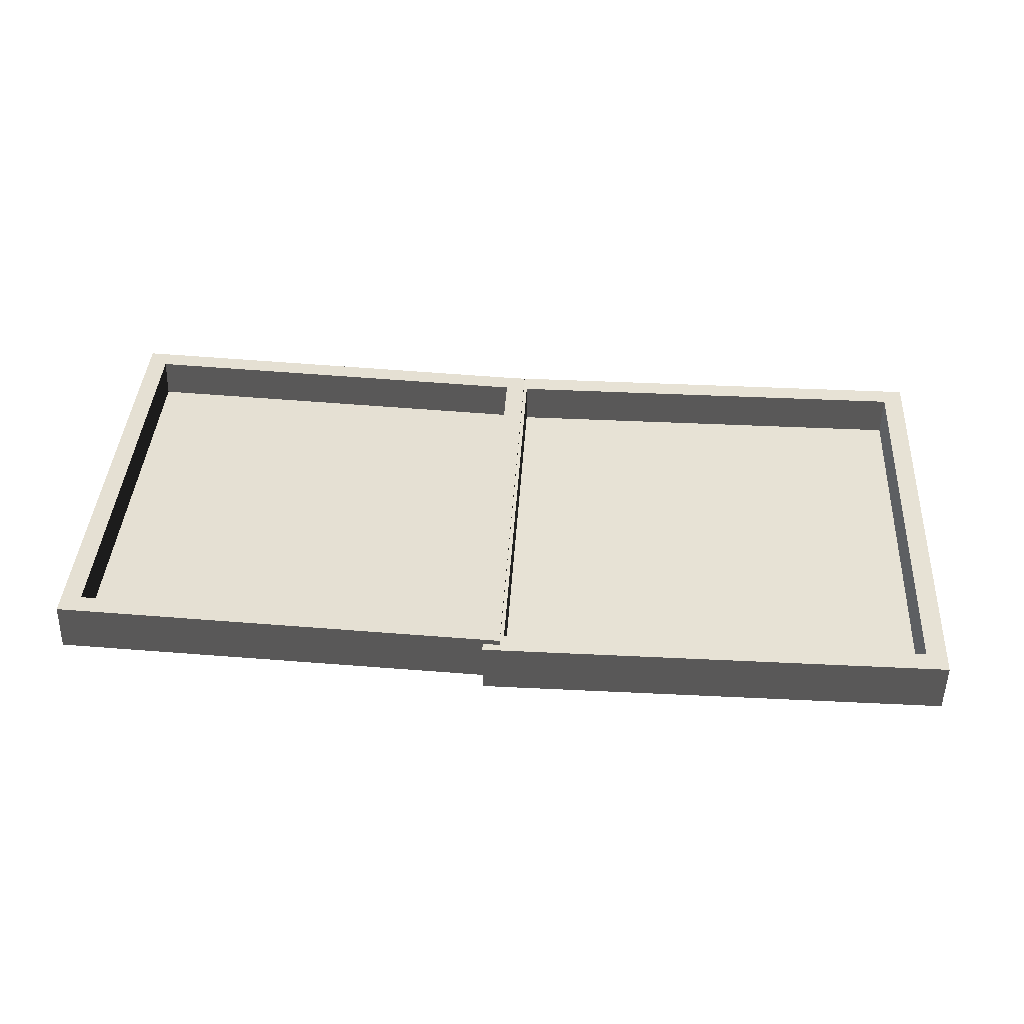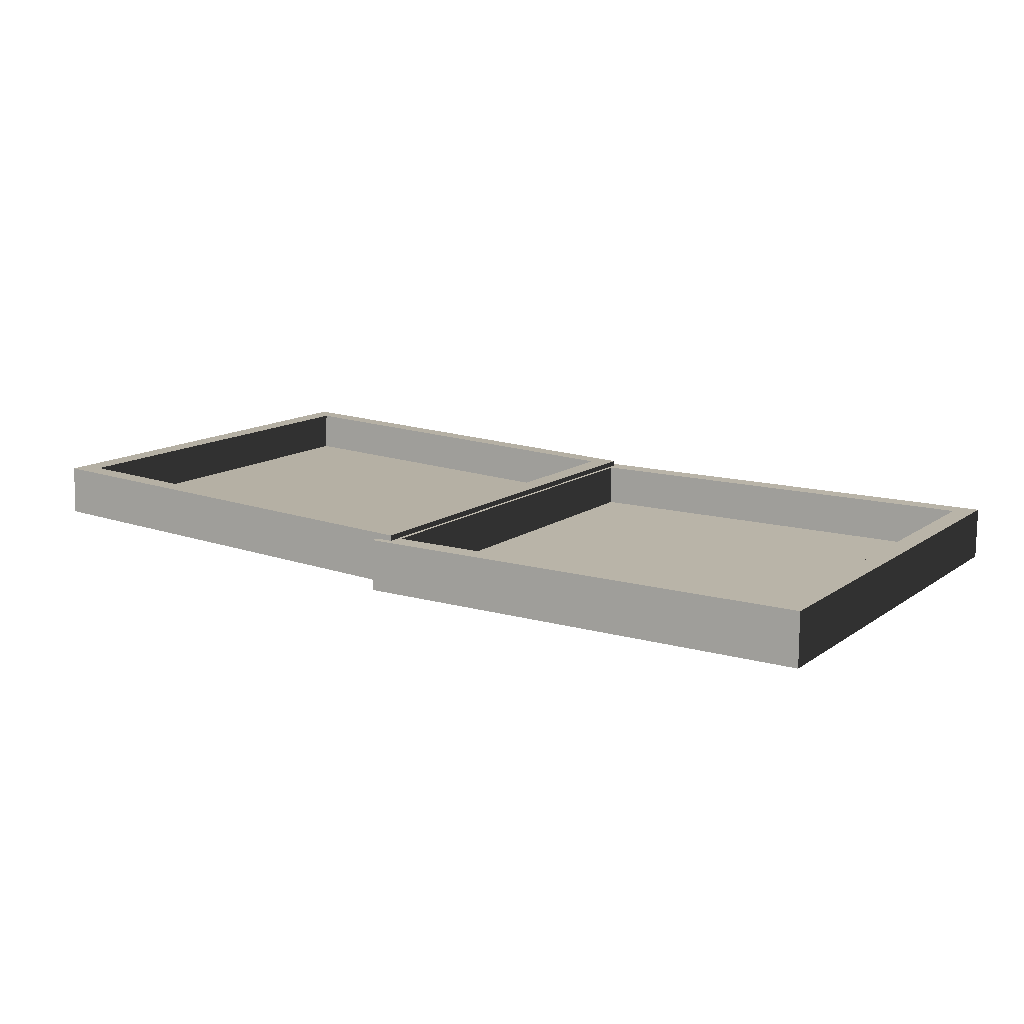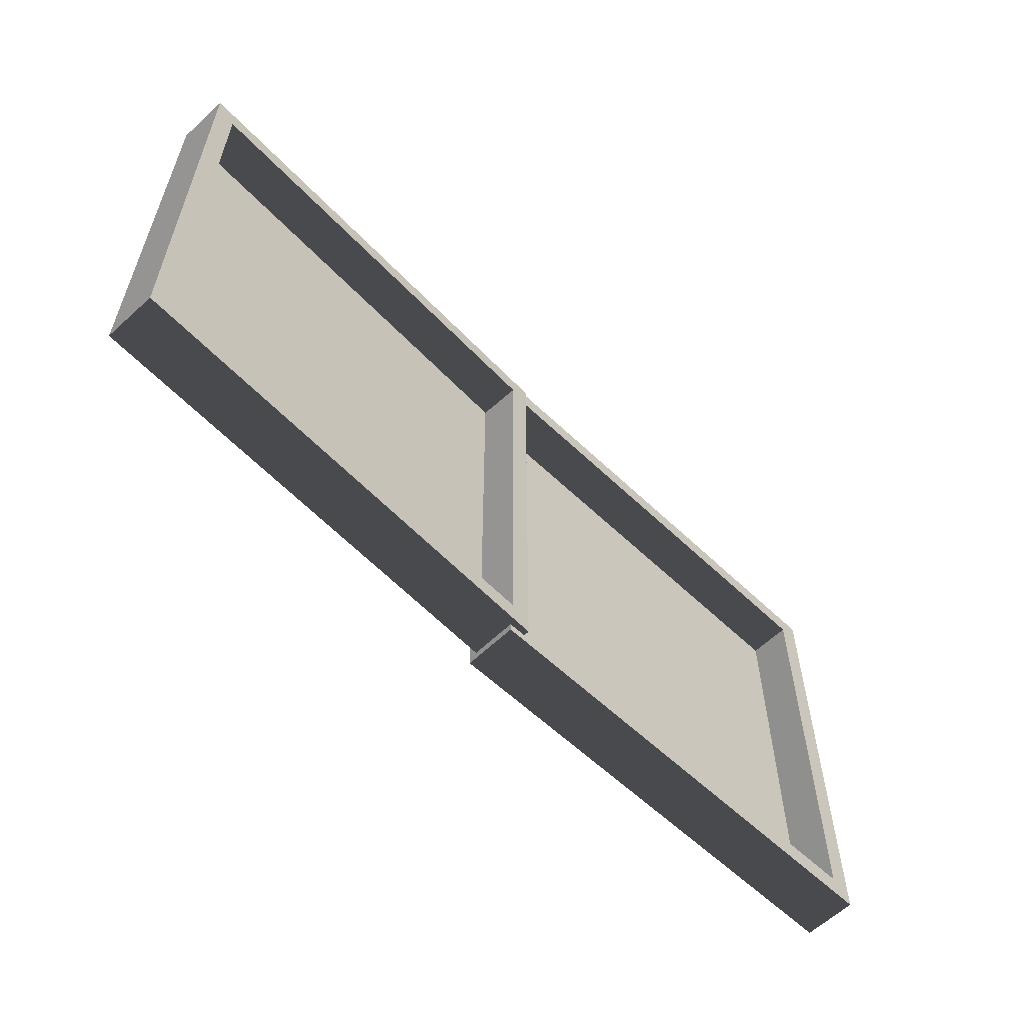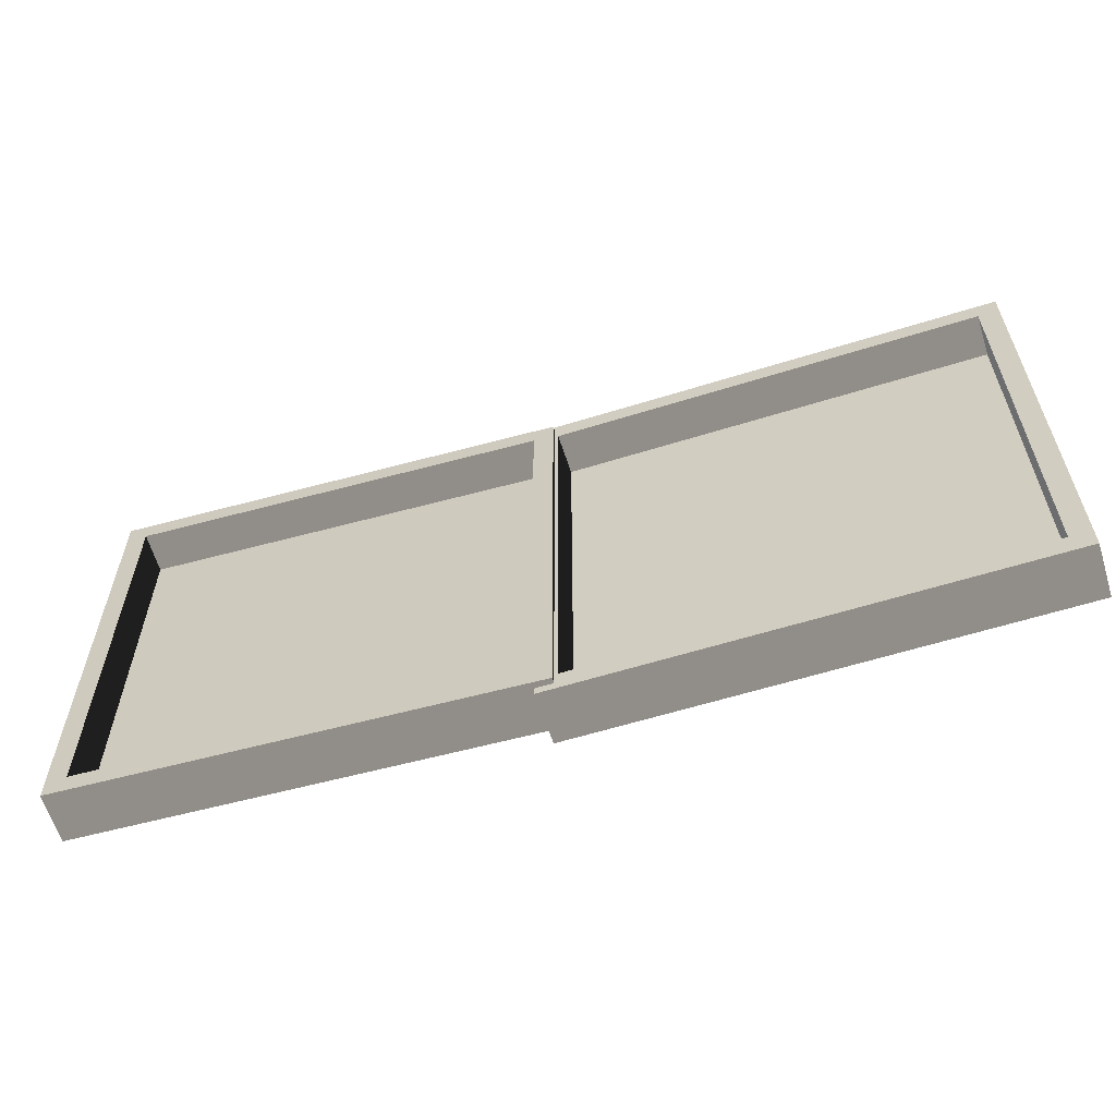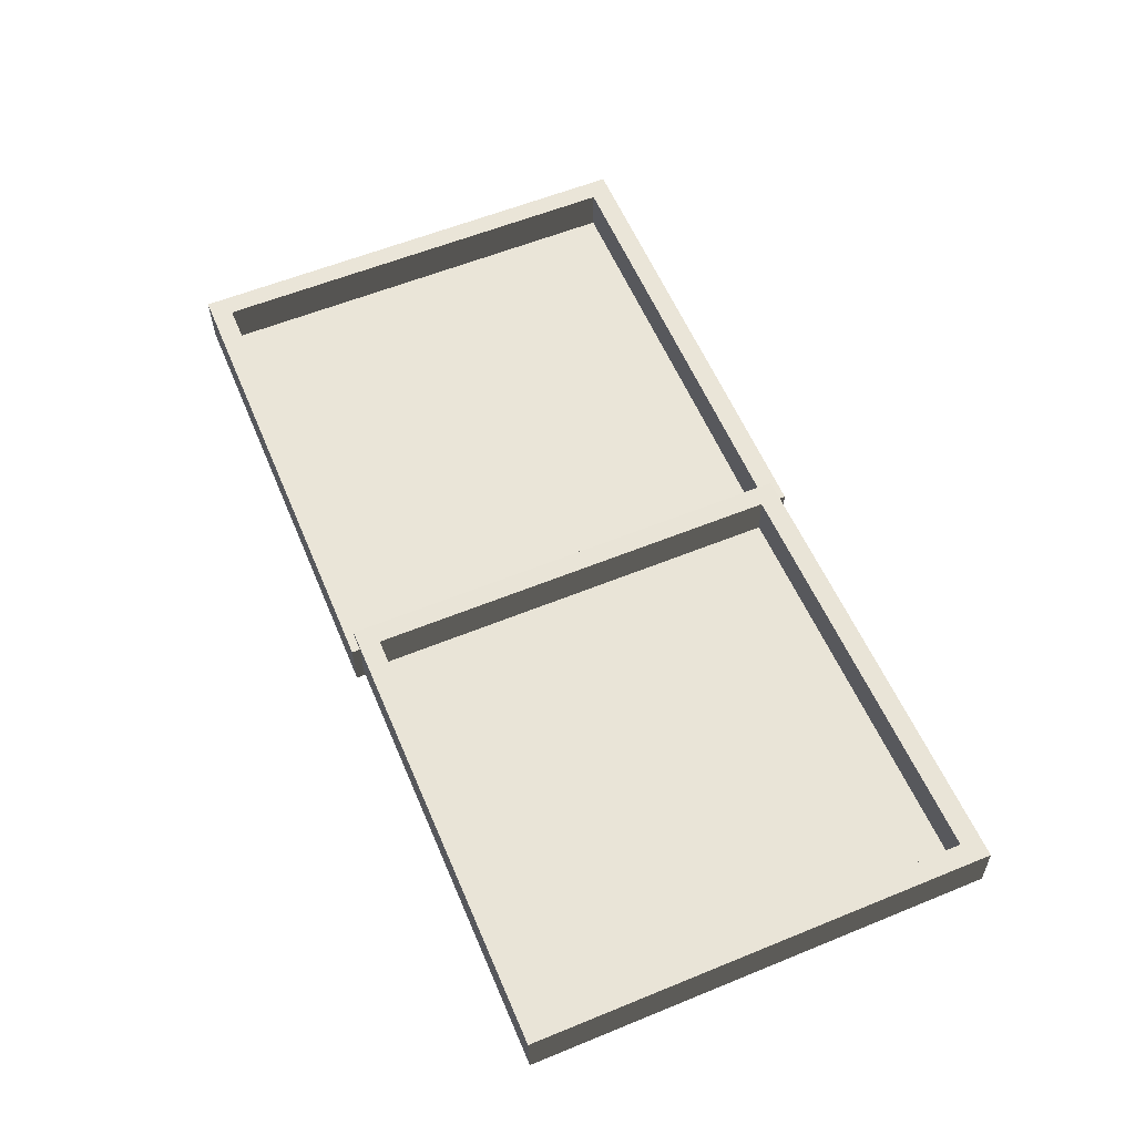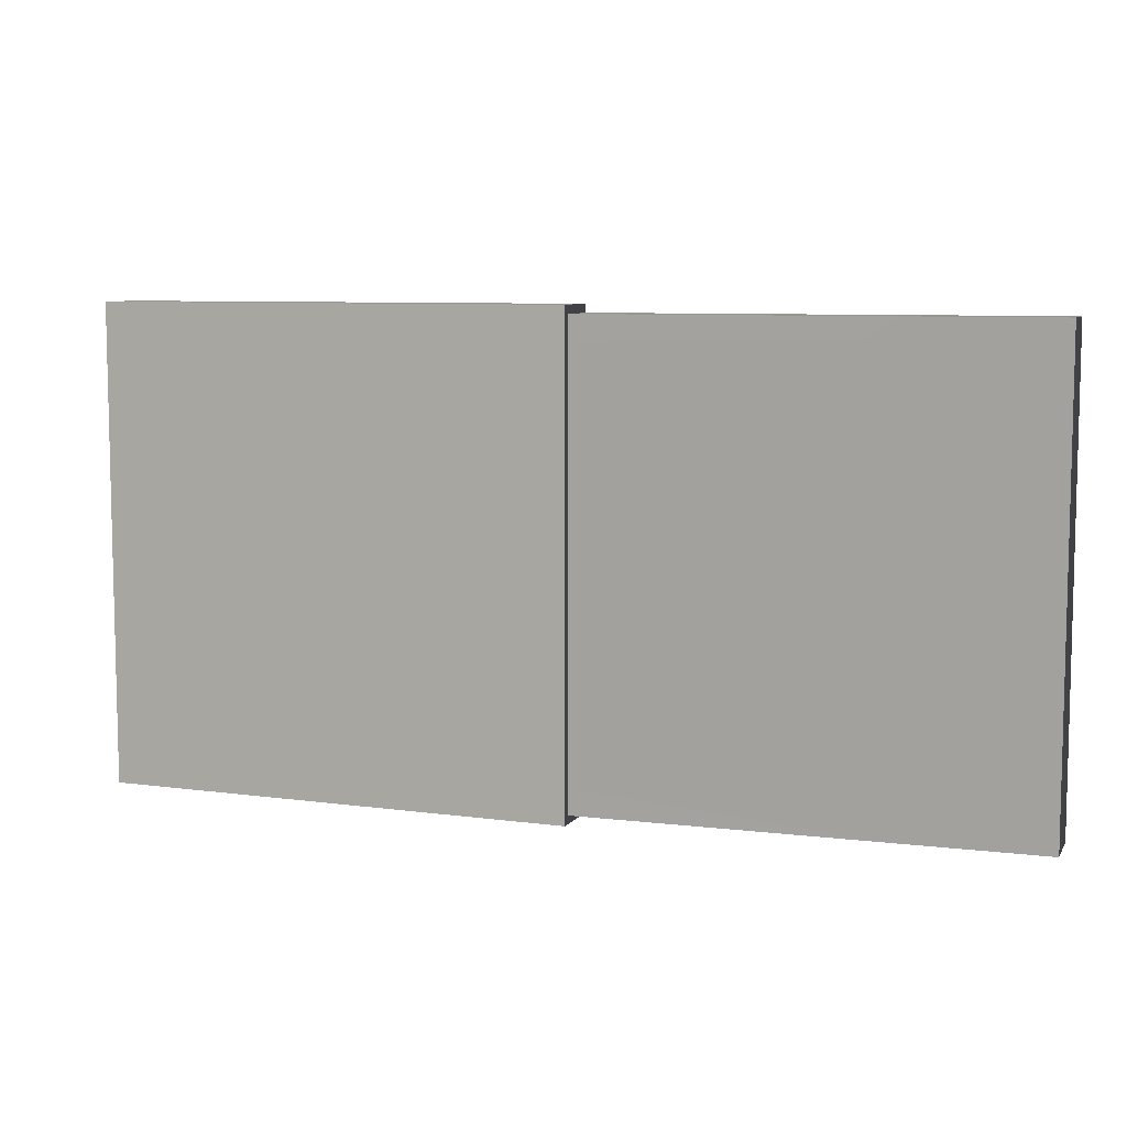
<metadata>
{"format":"obj","ext":"obj","renderer":"f3d","projection":"perspective","resolution":1024,"background":"white","views":[{"elev":40.2,"azim":-176.5,"up":"+Y"},{"elev":13.1,"azim":-146.9,"up":"+Y"},{"elev":-58.3,"azim":135.3,"up":"+Z"},{"elev":-59.4,"azim":-162.2,"up":"+Z"},{"elev":58.7,"azim":67.2,"up":"+Y"},{"elev":7.8,"azim":21.1,"up":"+Z"}]}
</metadata>
<code>
v 0.001228 0.01687 -0.4067
v -0.002441 0.1078 -0.4067
v 0.8103 0.1406 -0.4067
v 0.814 0.04962 -0.4067
v 0.03652 0.03507 -0.3707
v 0.03652 0.03507 0.3708
v 0.7774 0.06493 0.3708
v 0.7774 0.06493 -0.3707
v -0.002441 0.1078 0.4068
v 0.001228 0.01687 0.4068
v 0.814 0.04962 0.4068
v 0.8103 0.1406 0.4068
v 0.5921 0.04068 -0.2337
v 0.665 0.04362 -0.2337
v 0.665 0.04362 0.2338
v 0.5921 0.04068 0.2338
v 0.814 0.04962 -0.4067
v 0.8103 0.1406 -0.4067
v 0.8103 0.1406 0.4068
v 0.814 0.04962 0.4068
v 0.001228 0.01687 0.4068
v -0.002441 0.1078 0.4068
v -0.002441 0.1078 -0.4067
v 0.001228 0.01687 -0.4067
v 0.03352 0.1093 -0.3707
v 0.03652 0.03507 -0.3707
v 0.7774 0.06493 -0.3707
v 0.7744 0.1391 -0.3707
v 0.7744 0.1391 -0.3707
v 0.7774 0.06493 -0.3707
v 0.7774 0.06493 0.3708
v 0.7744 0.1391 0.3708
v 0.7744 0.1391 0.3708
v 0.7774 0.06493 0.3708
v 0.03652 0.03507 0.3708
v 0.03352 0.1093 0.3708
v 0.03352 0.1093 0.3708
v 0.03652 0.03507 0.3708
v 0.03652 0.03507 -0.3707
v 0.03352 0.1093 -0.3707
v 0.4337 0.0343 0.1192
v 0.4337 0.0343 -0.1192
v 0.4629 0.03547 -0.1192
v 0.4629 0.03547 0.1192
v 0.02859 0.003694 0.4213
v 0.02859 0.09798 0.4213
v -0.814 0.09798 0.4213
v -0.814 0.003694 0.4213
v -0.008698 0.02106 -0.2813
v -0.008698 0.02106 -0.384
v -0.7767 0.02106 -0.384
v -0.4142 0.02106 -0.2834
v -0.2737 0.02106 -0.2148
v -0.1238 0.02106 -0.1869
v -0.5609 0.02106 -0.2019
v -0.739 0.02106 0.2634
v -0.7767 0.02106 0.384
v -0.6231 0.02106 -0.03502
v -0.7008 0.02106 0.1795
v -0.5445 0.02106 0.1269
v -0.6298 0.02106 0.1623
v -0.3676 0.02106 0.2028
v -0.5774 0.02106 0.2089
v -0.1208 0.02106 0.2039
v -0.2615 0.02106 0.1842
v -0.008705 0.02106 0.2797
v -0.5479 0.02106 0.2645
v -0.5466 0.02106 0.3295
v -0.008698 0.02106 0.384
v -0.4777 0.02106 0.384
v 0.02859 0.09798 -0.4213
v 0.02859 0.003694 -0.4213
v -0.814 0.003694 -0.4213
v -0.814 0.09798 -0.4213
v 0.02859 0.003694 -0.4213
v 0.02859 0.003694 0.4213
v -0.814 0.003694 0.4213
v -0.814 0.003694 -0.4213
v -0.814 0.003694 0.4213
v -0.814 0.09798 0.4213
v -0.814 0.09798 -0.4213
v -0.814 0.003694 -0.4213
v 0.02859 0.003694 -0.4213
v 0.02859 0.09798 -0.4213
v 0.02859 0.09798 0.4213
v 0.02859 0.003694 0.4213
v -0.4777 0.02106 0.384
v -0.7767 0.02106 0.384
v -0.7767 0.09798 0.384
v -0.008698 0.09798 0.384
v -0.008698 0.02106 0.384
v -0.7767 0.09798 0.384
v -0.7767 0.02106 0.384
v -0.7767 0.02106 -0.384
v -0.7767 0.09798 -0.384
v -0.7767 0.09798 -0.384
v -0.7767 0.02106 -0.384
v -0.008698 0.02106 -0.384
v -0.008698 0.09798 -0.384
v -0.008698 0.09798 -0.384
v -0.008698 0.02106 -0.384
v -0.008698 0.02106 -0.2813
v -0.008705 0.02106 0.2797
v -0.008698 0.02106 0.384
v -0.008698 0.09798 0.384
v -0.2737 0.02106 -0.2148
v -0.4142 0.02106 -0.2834
v -0.5609 0.02106 -0.2019
v -0.1238 0.02106 -0.1869
v -0.6231 0.02106 -0.03502
v -0.1208 0.02106 0.2039
v -0.5445 0.02106 0.1269
v -0.008705 0.02106 0.2797
v -0.008698 0.02106 -0.2813
v -0.2615 0.02106 0.1842
v -0.3676 0.02106 0.2028
v -0.5774 0.02106 0.2089
v -0.6298 0.02106 0.1623
v -0.7008 0.02106 0.1795
v -0.739 0.02106 0.2634
v -0.5479 0.02106 0.2645
v -0.7767 0.02106 0.384
v -0.5466 0.02106 0.3295
v -0.4777 0.02106 0.384
v -0.814 0.09798 -0.4213
v -0.008698 0.09798 -0.384
v 0.02859 0.09798 -0.4213
v -0.7767 0.09798 -0.384
v -0.008698 0.09798 0.384
v -0.814 0.09798 0.4213
v 0.02859 0.09798 0.4213
v -0.7767 0.09798 0.384
v 0.7613 0.0475 0.354
v 0.665 0.04362 -0.2337
v 0.7613 0.0475 -0.3539
v 0.665 0.04362 0.2338
v 0.5921 0.04068 -0.2337
v 0.05393 0.01899 0.354
v 0.05393 0.01899 -0.3539
v 0.5921 0.04068 0.2338
v 0.4337 0.0343 -0.1192
v 0.4629 0.03547 -0.1192
v 0.4337 0.0343 0.1192
v 0.4629 0.03547 0.1192
v 0.814 0.04962 -0.4067
v 0.05393 0.01899 -0.3539
v 0.001228 0.01687 -0.4067
v 0.7613 0.0475 -0.3539
v 0.05393 0.01899 0.354
v 0.814 0.04962 0.4068
v 0.001228 0.01687 0.4068
v 0.7613 0.0475 0.354
v 0.8103 0.1406 0.4068
v 0.03352 0.1093 0.3708
v -0.002441 0.1078 0.4068
v 0.7744 0.1391 0.3708
v 0.03352 0.1093 -0.3707
v 0.8103 0.1406 -0.4067
v -0.002441 0.1078 -0.4067
v 0.7744 0.1391 -0.3707
f 2 3 1
f 3 4 1
f 6 7 5
f 7 8 5
f 10 11 9
f 11 12 9
f 14 15 13
f 15 16 13
f 18 19 17
f 19 20 17
f 22 23 21
f 23 24 21
f 26 27 25
f 27 28 25
f 30 31 29
f 31 32 29
f 34 35 33
f 35 36 33
f 38 39 37
f 39 40 37
f 42 43 41
f 43 44 41
f 46 47 45
f 47 48 45
f 50 51 49
f 52 49 51
f 53 49 52
f 54 49 53
f 52 51 55
f 55 51 56
f 57 56 51
f 58 55 56
f 59 58 56
f 60 58 59
f 61 60 59
f 60 61 62
f 63 62 61
f 64 62 63
f 65 62 64
f 66 64 63
f 67 66 63
f 68 66 67
f 69 66 68
f 70 69 68
f 72 73 71
f 73 74 71
f 76 77 75
f 77 78 75
f 80 81 79
f 81 82 79
f 84 85 83
f 85 86 83
f 88 89 87
f 90 87 89
f 91 87 90
f 93 94 92
f 94 95 92
f 97 98 96
f 98 99 96
f 101 102 100
f 103 100 102
f 104 100 103
f 105 100 104
f 107 108 106
f 109 106 108
f 110 109 108
f 110 111 109
f 112 111 110
f 111 113 109
f 114 109 113
f 115 111 112
f 115 112 116
f 118 119 117
f 120 117 119
f 121 117 120
f 122 121 120
f 123 121 122
f 124 123 122
f 126 127 125
f 128 126 125
f 126 129 127
f 128 125 130
f 129 131 127
f 132 128 130
f 129 132 131
f 132 130 131
f 134 135 133
f 136 134 133
f 137 135 134
f 133 138 136
f 135 137 139
f 136 138 140
f 141 139 137
f 142 141 137
f 137 140 142
f 141 143 139
f 143 138 139
f 140 144 142
f 143 144 138
f 140 138 144
f 146 147 145
f 148 146 145
f 146 149 147
f 148 145 150
f 149 151 147
f 152 148 150
f 149 152 151
f 152 150 151
f 154 155 153
f 156 154 153
f 154 157 155
f 156 153 158
f 157 159 155
f 160 156 158
f 157 160 159
f 160 158 159

</code>
